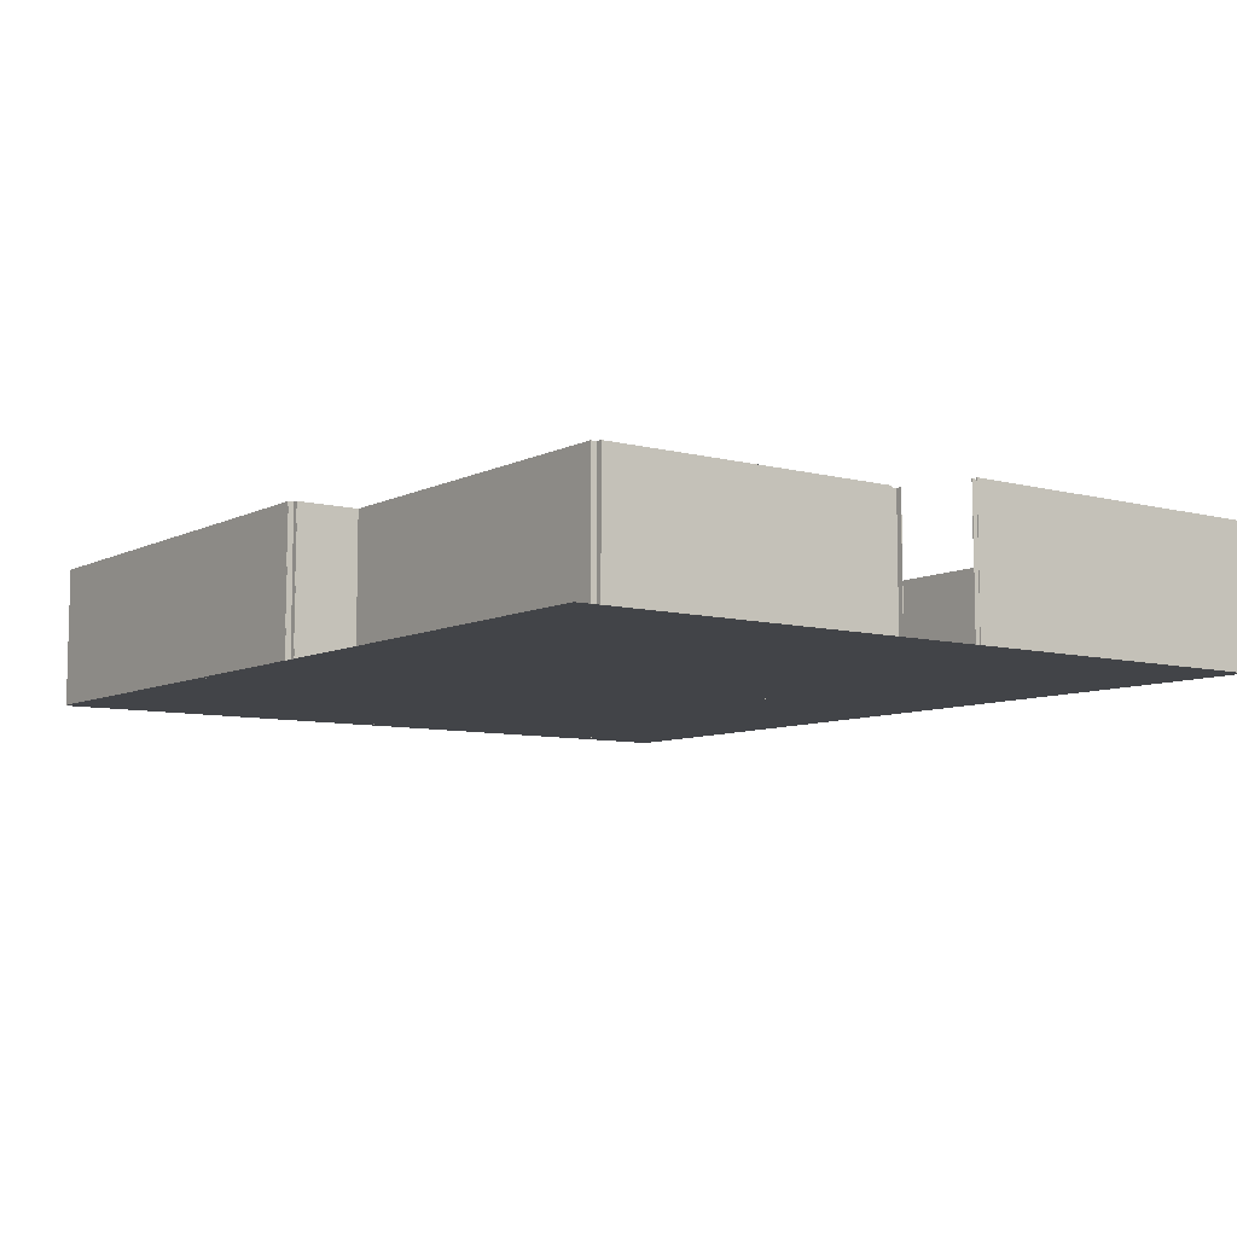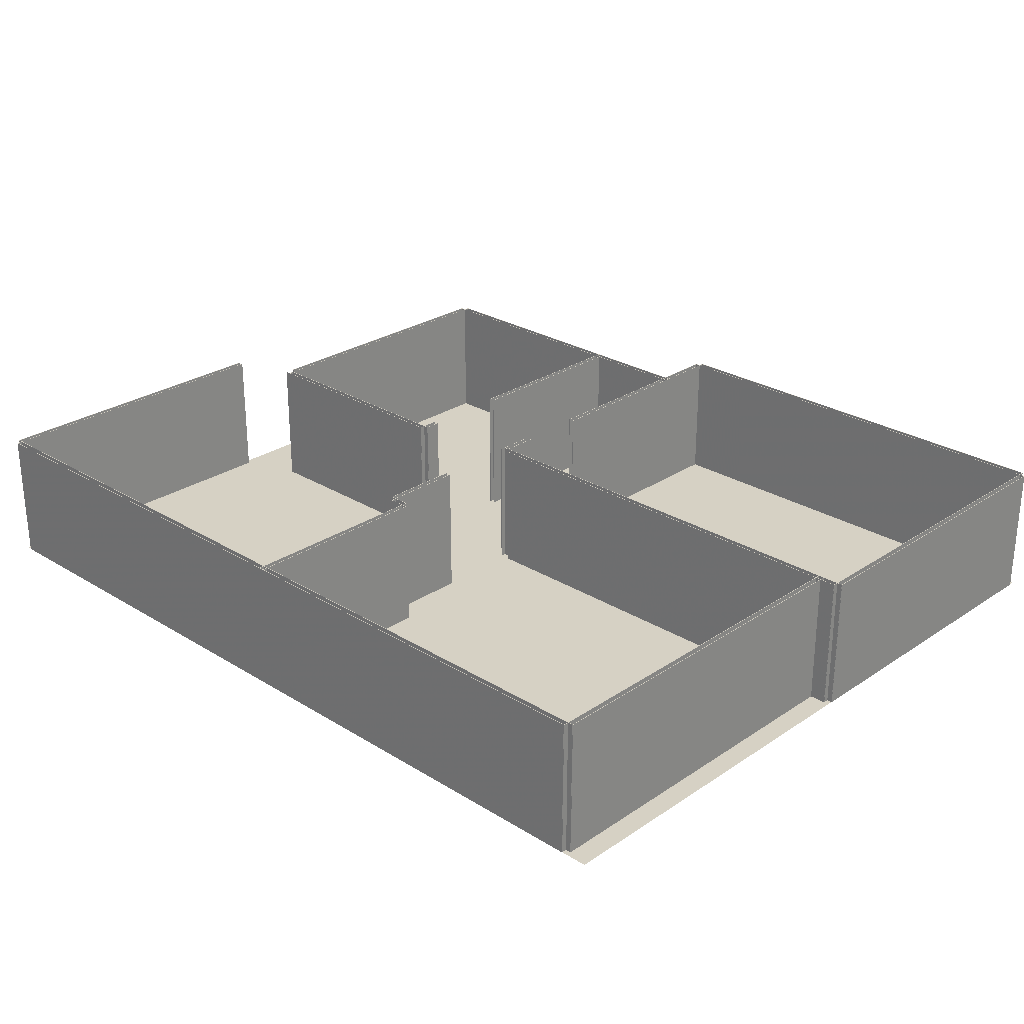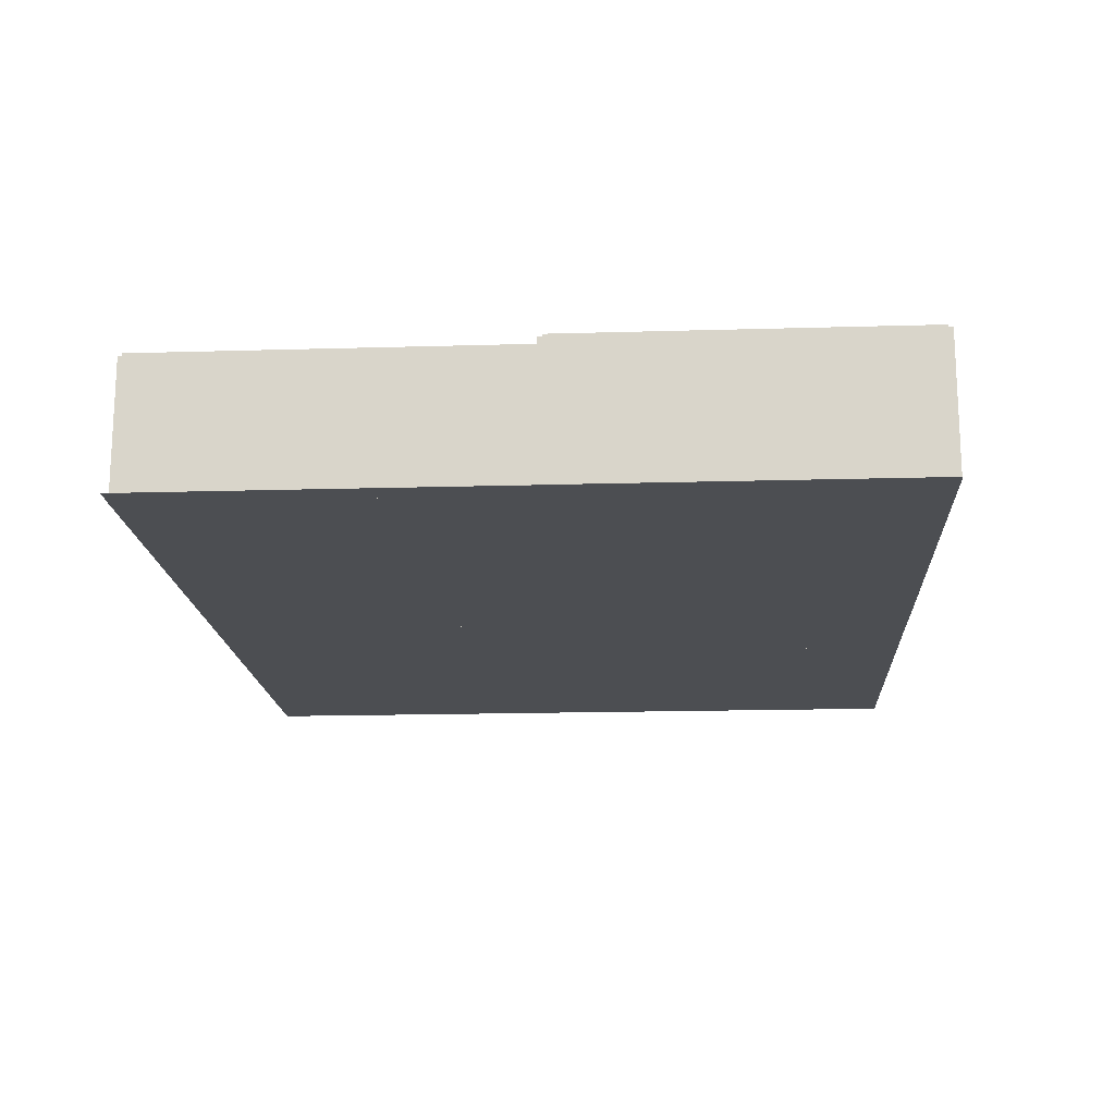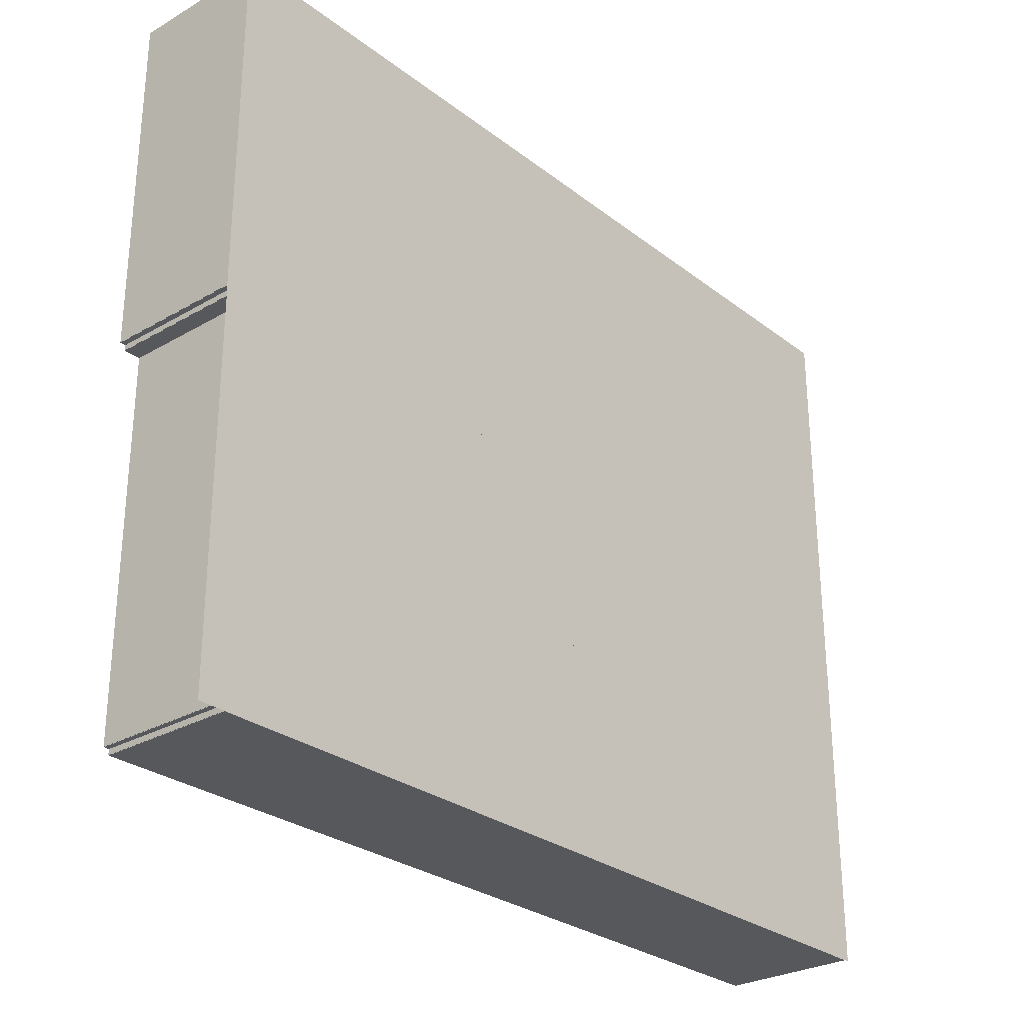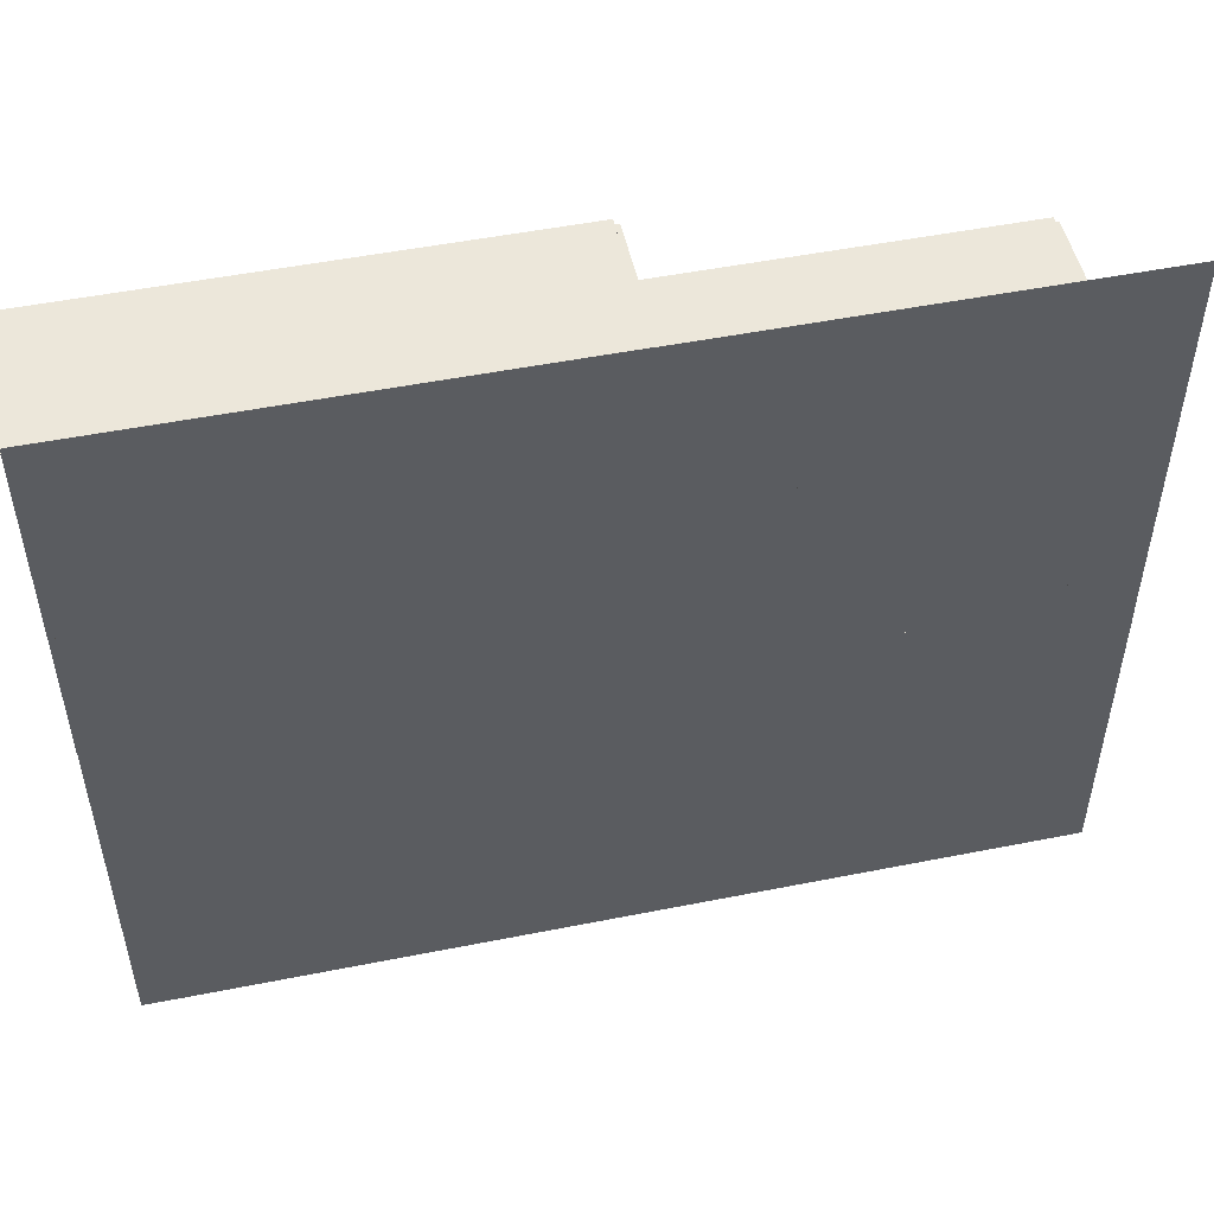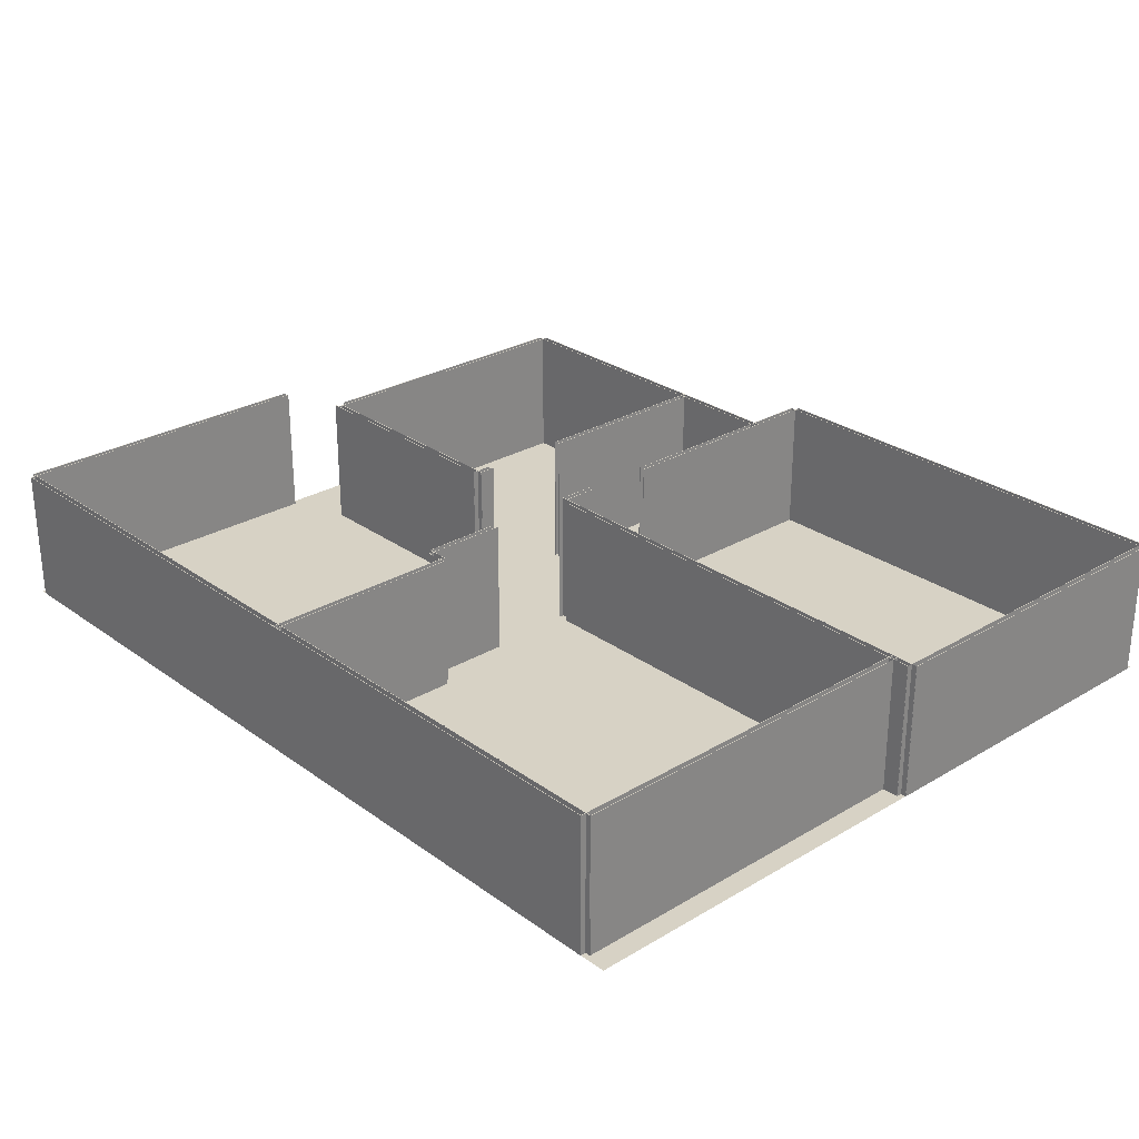
<metadata>
{"format":"obj","ext":"obj","renderer":"f3d","projection":"perspective","resolution":1024,"background":"white","views":[{"elev":-8.0,"azim":-126.4,"up":"+Z"},{"elev":26.8,"azim":43.9,"up":"+Z"},{"elev":-16.7,"azim":93.4,"up":"+Z"},{"elev":-28.2,"azim":131.1,"up":"+Y"},{"elev":50.4,"azim":167.7,"up":"+Y"},{"elev":27.5,"azim":47.7,"up":"+Z"}]}
</metadata>
<code>
v 46.95 56 0
v 47.05 56 0
v 47.05 115 0
v 46.95 115 0
v 46.95 56 25
v 47.05 56 25
v 47.05 115 25
v 46.95 115 25
v 47.95 55 0
v 48.05 55 0
v 48.05 115 0
v 47.95 115 0
v 47.95 55 25
v 48.05 55 25
v 48.05 115 25
v 47.95 115 25
v 58.95 121 0
v 59.05 121 0
v 59.05 175 0
v 58.95 175 0
v 58.95 121 25
v 59.05 121 25
v 59.05 175 25
v 58.95 175 25
v 59.95 119 0
v 60.05 119 0
v 60.05 176 0
v 59.95 176 0
v 59.95 119 25
v 60.05 119 25
v 60.05 176 25
v 59.95 176 25
v 103 119 0
v 103 119 0
v 103 123 0
v 103 123 0
v 103 119 25
v 103 119 25
v 103 123 25
v 103 123 25
v 103 140 0
v 103 140 0
v 103 176 0
v 103 176 0
v 103 140 25
v 103 140 25
v 103 176 25
v 103 176 25
v 104 120 0
v 104 120 0
v 104 123 0
v 104 123 0
v 104 120 25
v 104 120 25
v 104 123 25
v 104 123 25
v 104 140 0
v 104 140 0
v 104 176 0
v 104 176 0
v 104 140 25
v 104 140 25
v 104 176 25
v 104 176 25
v 123 92 0
v 123 92 0
v 123 107 0
v 123 107 0
v 123 92 25
v 123 92 25
v 123 107 25
v 123 107 25
v 123 123 0
v 123 123 0
v 123 131 0
v 123 131 0
v 123 123 25
v 123 123 25
v 123 131 25
v 123 131 25
v 123 144 0
v 123 144 0
v 123 187 0
v 123 187 0
v 123 144 25
v 123 144 25
v 123 187 25
v 123 187 25
v 124 91 0
v 124 91 0
v 124 107 0
v 124 107 0
v 124 91 25
v 124 91 25
v 124 107 25
v 124 107 25
v 124 124 0
v 124 124 0
v 124 131 0
v 124 131 0
v 124 124 25
v 124 124 25
v 124 131 25
v 124 131 25
v 124 144 0
v 124 144 0
v 124 188 0
v 124 188 0
v 124 144 25
v 124 144 25
v 124 188 25
v 124 188 25
v 127 55 0
v 127 55 0
v 127 92 0
v 127 92 0
v 127 55 25
v 127 55 25
v 127 92 25
v 127 92 25
v 128 55 0
v 128.1 55 0
v 128.1 91 0
v 128 91 0
v 128 55 25
v 128.1 55 25
v 128.1 91 25
v 128 91 25
v 202.9 55 0
v 203.1 55 0
v 203.1 124 0
v 202.9 124 0
v 202.9 55 25
v 203.1 55 25
v 203.1 124 25
v 202.9 124 25
v 203.9 56 0
v 204.1 56 0
v 204.1 124 0
v 203.9 124 0
v 203.9 56 25
v 204.1 56 25
v 204.1 124 25
v 203.9 124 25
v 206.9 123 0
v 207.1 123 0
v 207.1 188 0
v 206.9 188 0
v 206.9 123 25
v 207.1 123 25
v 207.1 188 25
v 206.9 188 25
v 207.9 124 0
v 208.1 124 0
v 208.1 187 0
v 207.9 187 0
v 207.9 124 25
v 208.1 124 25
v 208.1 187 25
v 207.9 187 25
v 48 54.95 0
v 203 54.95 0
v 203 55.05 0
v 48 55.05 0
v 48 54.95 25
v 203 54.95 25
v 203 55.05 25
v 48 55.05 25
v 47 55.95 0
v 204 55.95 0
v 204 56.05 0
v 47 56.05 0
v 47 55.95 25
v 204 55.95 25
v 204 56.05 25
v 47 56.05 25
v 124 90.95 0
v 128 90.95 0
v 128 91.05 0
v 124 91.05 0
v 124 90.95 25
v 128 90.95 25
v 128 91.05 25
v 124 91.05 25
v 123 91.95 0
v 127 91.95 0
v 127 92.05 0
v 123 92.05 0
v 123 91.95 25
v 127 91.95 25
v 127 92.05 25
v 123 92.05 25
v 59 119 0
v 103 119 0
v 103 119 0
v 59 119 0
v 59 119 25
v 103 119 25
v 103 119 25
v 59 119 25
v 60 120 0
v 104 120 0
v 104 120 0
v 60 120 0
v 60 120 25
v 104 120 25
v 104 120 25
v 60 120 25
v 125 123 0
v 207 123 0
v 207 123 0
v 125 123 0
v 125 123 25
v 207 123 25
v 207 123 25
v 125 123 25
v 123 124 0
v 208 124 0
v 208 124 0
v 123 124 0
v 123 124 25
v 208 124 25
v 208 124 25
v 123 124 25
v 59 174.9 0
v 124 174.9 0
v 124 175.1 0
v 59 175.1 0
v 59 174.9 25
v 124 174.9 25
v 124 175.1 25
v 59 175.1 25
v 60 175.9 0
v 124 175.9 0
v 124 176.1 0
v 60 176.1 0
v 60 175.9 25
v 124 175.9 25
v 124 176.1 25
v 60 176.1 25
v 123 186.9 0
v 208 186.9 0
v 208 187.1 0
v 123 187.1 0
v 123 186.9 25
v 208 186.9 25
v 208 187.1 25
v 123 187.1 25
v 124 187.9 0
v 207 187.9 0
v 207 188.1 0
v 124 188.1 0
v 124 187.9 25
v 207 187.9 25
v 207 188.1 25
v 124 188.1 25
v 47 55 0
v 208 55 0
v 208 188 0
v 47 188 0
f 1 2 3
f 1 3 4
f 5 6 7
f 5 7 8
f 1 2 6
f 1 6 5
f 2 3 7
f 2 7 6
f 3 4 8
f 3 8 7
f 4 1 5
f 4 5 8
f 9 10 11
f 9 11 12
f 13 14 15
f 13 15 16
f 9 10 14
f 9 14 13
f 10 11 15
f 10 15 14
f 11 12 16
f 11 16 15
f 12 9 13
f 12 13 16
f 17 18 19
f 17 19 20
f 21 22 23
f 21 23 24
f 17 18 22
f 17 22 21
f 18 19 23
f 18 23 22
f 19 20 24
f 19 24 23
f 20 17 21
f 20 21 24
f 25 26 27
f 25 27 28
f 29 30 31
f 29 31 32
f 25 26 30
f 25 30 29
f 26 27 31
f 26 31 30
f 27 28 32
f 27 32 31
f 28 25 29
f 28 29 32
f 33 34 35
f 33 35 36
f 37 38 39
f 37 39 40
f 33 34 38
f 33 38 37
f 34 35 39
f 34 39 38
f 35 36 40
f 35 40 39
f 36 33 37
f 36 37 40
f 41 42 43
f 41 43 44
f 45 46 47
f 45 47 48
f 41 42 46
f 41 46 45
f 42 43 47
f 42 47 46
f 43 44 48
f 43 48 47
f 44 41 45
f 44 45 48
f 49 50 51
f 49 51 52
f 53 54 55
f 53 55 56
f 49 50 54
f 49 54 53
f 50 51 55
f 50 55 54
f 51 52 56
f 51 56 55
f 52 49 53
f 52 53 56
f 57 58 59
f 57 59 60
f 61 62 63
f 61 63 64
f 57 58 62
f 57 62 61
f 58 59 63
f 58 63 62
f 59 60 64
f 59 64 63
f 60 57 61
f 60 61 64
f 65 66 67
f 65 67 68
f 69 70 71
f 69 71 72
f 65 66 70
f 65 70 69
f 66 67 71
f 66 71 70
f 67 68 72
f 67 72 71
f 68 65 69
f 68 69 72
f 73 74 75
f 73 75 76
f 77 78 79
f 77 79 80
f 73 74 78
f 73 78 77
f 74 75 79
f 74 79 78
f 75 76 80
f 75 80 79
f 76 73 77
f 76 77 80
f 81 82 83
f 81 83 84
f 85 86 87
f 85 87 88
f 81 82 86
f 81 86 85
f 82 83 87
f 82 87 86
f 83 84 88
f 83 88 87
f 84 81 85
f 84 85 88
f 89 90 91
f 89 91 92
f 93 94 95
f 93 95 96
f 89 90 94
f 89 94 93
f 90 91 95
f 90 95 94
f 91 92 96
f 91 96 95
f 92 89 93
f 92 93 96
f 97 98 99
f 97 99 100
f 101 102 103
f 101 103 104
f 97 98 102
f 97 102 101
f 98 99 103
f 98 103 102
f 99 100 104
f 99 104 103
f 100 97 101
f 100 101 104
f 105 106 107
f 105 107 108
f 109 110 111
f 109 111 112
f 105 106 110
f 105 110 109
f 106 107 111
f 106 111 110
f 107 108 112
f 107 112 111
f 108 105 109
f 108 109 112
f 113 114 115
f 113 115 116
f 117 118 119
f 117 119 120
f 113 114 118
f 113 118 117
f 114 115 119
f 114 119 118
f 115 116 120
f 115 120 119
f 116 113 117
f 116 117 120
f 121 122 123
f 121 123 124
f 125 126 127
f 125 127 128
f 121 122 126
f 121 126 125
f 122 123 127
f 122 127 126
f 123 124 128
f 123 128 127
f 124 121 125
f 124 125 128
f 129 130 131
f 129 131 132
f 133 134 135
f 133 135 136
f 129 130 134
f 129 134 133
f 130 131 135
f 130 135 134
f 131 132 136
f 131 136 135
f 132 129 133
f 132 133 136
f 137 138 139
f 137 139 140
f 141 142 143
f 141 143 144
f 137 138 142
f 137 142 141
f 138 139 143
f 138 143 142
f 139 140 144
f 139 144 143
f 140 137 141
f 140 141 144
f 145 146 147
f 145 147 148
f 149 150 151
f 149 151 152
f 145 146 150
f 145 150 149
f 146 147 151
f 146 151 150
f 147 148 152
f 147 152 151
f 148 145 149
f 148 149 152
f 153 154 155
f 153 155 156
f 157 158 159
f 157 159 160
f 153 154 158
f 153 158 157
f 154 155 159
f 154 159 158
f 155 156 160
f 155 160 159
f 156 153 157
f 156 157 160
f 161 162 163
f 161 163 164
f 165 166 167
f 165 167 168
f 161 162 166
f 161 166 165
f 162 163 167
f 162 167 166
f 163 164 168
f 163 168 167
f 164 161 165
f 164 165 168
f 169 170 171
f 169 171 172
f 173 174 175
f 173 175 176
f 169 170 174
f 169 174 173
f 170 171 175
f 170 175 174
f 171 172 176
f 171 176 175
f 172 169 173
f 172 173 176
f 177 178 179
f 177 179 180
f 181 182 183
f 181 183 184
f 177 178 182
f 177 182 181
f 178 179 183
f 178 183 182
f 179 180 184
f 179 184 183
f 180 177 181
f 180 181 184
f 185 186 187
f 185 187 188
f 189 190 191
f 189 191 192
f 185 186 190
f 185 190 189
f 186 187 191
f 186 191 190
f 187 188 192
f 187 192 191
f 188 185 189
f 188 189 192
f 193 194 195
f 193 195 196
f 197 198 199
f 197 199 200
f 193 194 198
f 193 198 197
f 194 195 199
f 194 199 198
f 195 196 200
f 195 200 199
f 196 193 197
f 196 197 200
f 201 202 203
f 201 203 204
f 205 206 207
f 205 207 208
f 201 202 206
f 201 206 205
f 202 203 207
f 202 207 206
f 203 204 208
f 203 208 207
f 204 201 205
f 204 205 208
f 209 210 211
f 209 211 212
f 213 214 215
f 213 215 216
f 209 210 214
f 209 214 213
f 210 211 215
f 210 215 214
f 211 212 216
f 211 216 215
f 212 209 213
f 212 213 216
f 217 218 219
f 217 219 220
f 221 222 223
f 221 223 224
f 217 218 222
f 217 222 221
f 218 219 223
f 218 223 222
f 219 220 224
f 219 224 223
f 220 217 221
f 220 221 224
f 225 226 227
f 225 227 228
f 229 230 231
f 229 231 232
f 225 226 230
f 225 230 229
f 226 227 231
f 226 231 230
f 227 228 232
f 227 232 231
f 228 225 229
f 228 229 232
f 233 234 235
f 233 235 236
f 237 238 239
f 237 239 240
f 233 234 238
f 233 238 237
f 234 235 239
f 234 239 238
f 235 236 240
f 235 240 239
f 236 233 237
f 236 237 240
f 241 242 243
f 241 243 244
f 245 246 247
f 245 247 248
f 241 242 246
f 241 246 245
f 242 243 247
f 242 247 246
f 243 244 248
f 243 248 247
f 244 241 245
f 244 245 248
f 249 250 251
f 249 251 252
f 253 254 255
f 253 255 256
f 249 250 254
f 249 254 253
f 250 251 255
f 250 255 254
f 251 252 256
f 251 256 255
f 252 249 253
f 252 253 256
f 257 258 259
f 257 259 260

</code>
